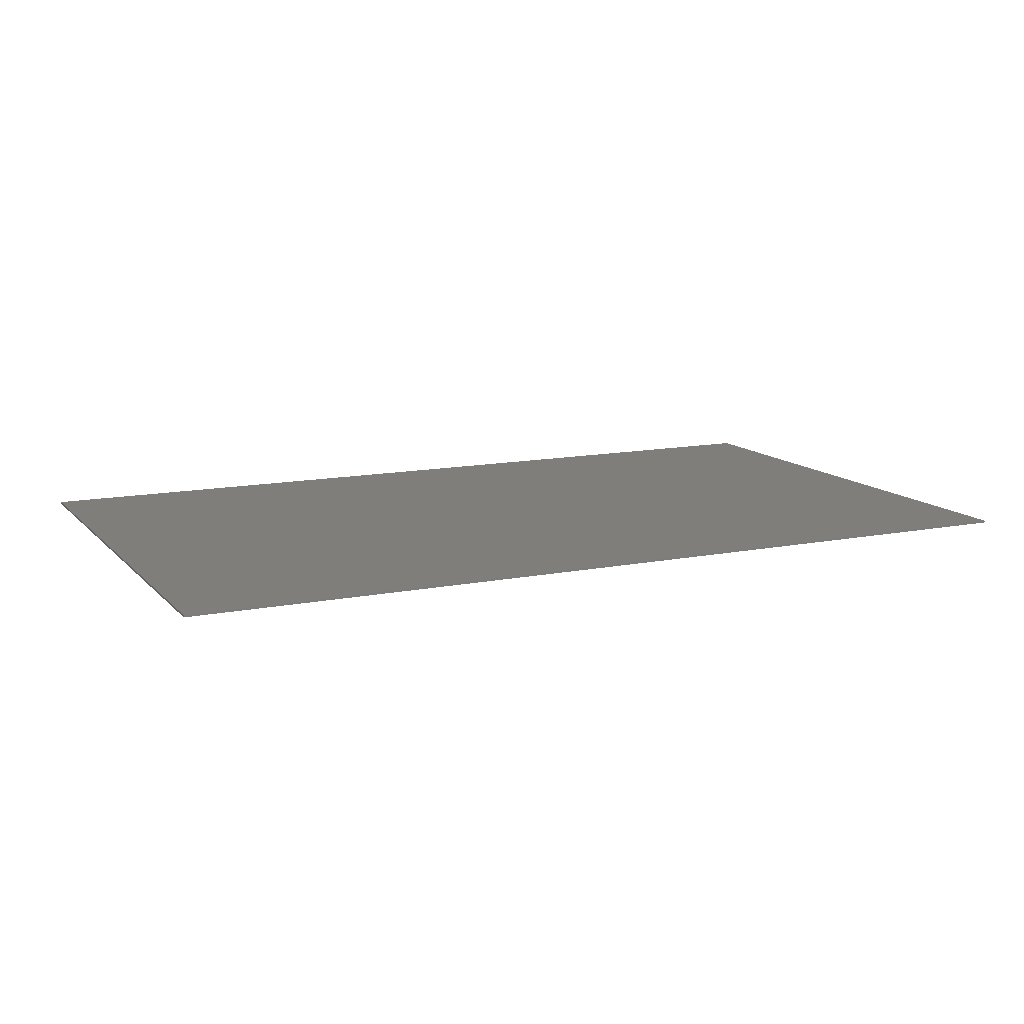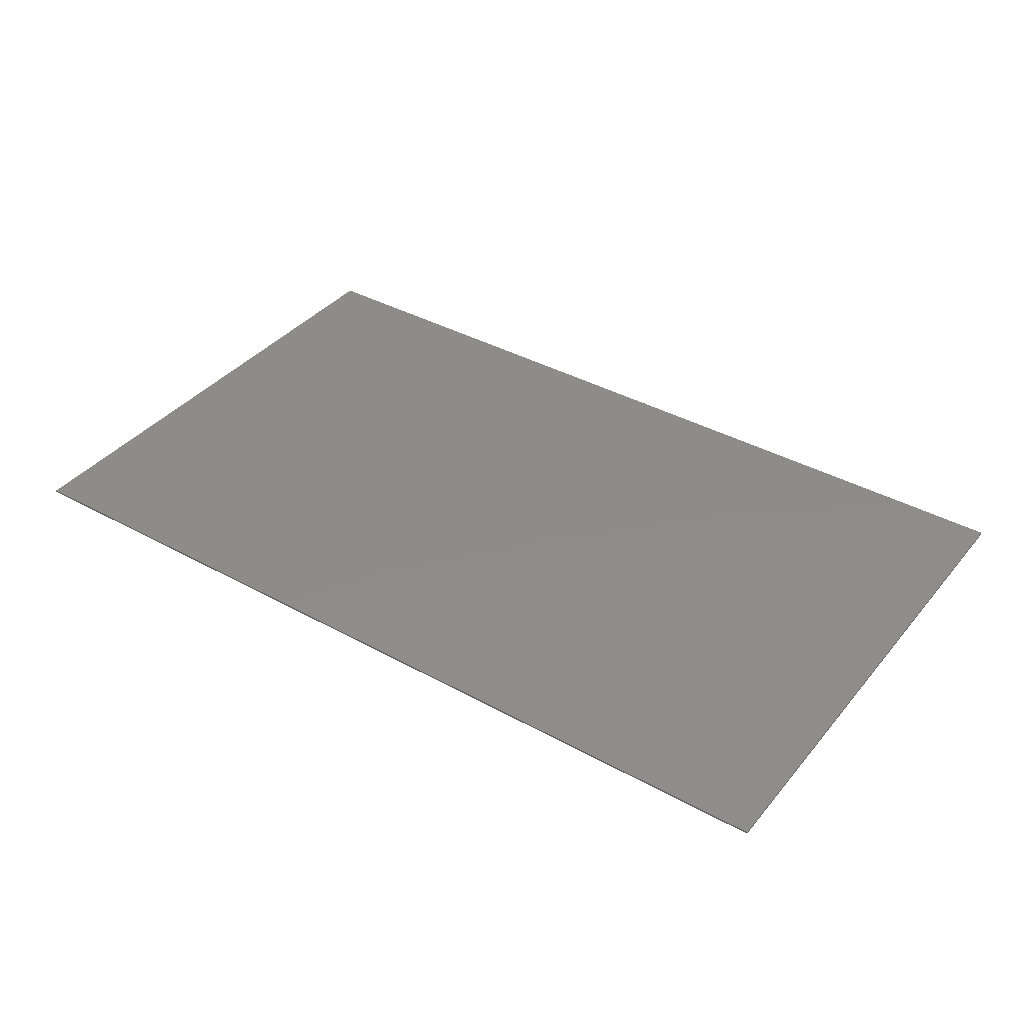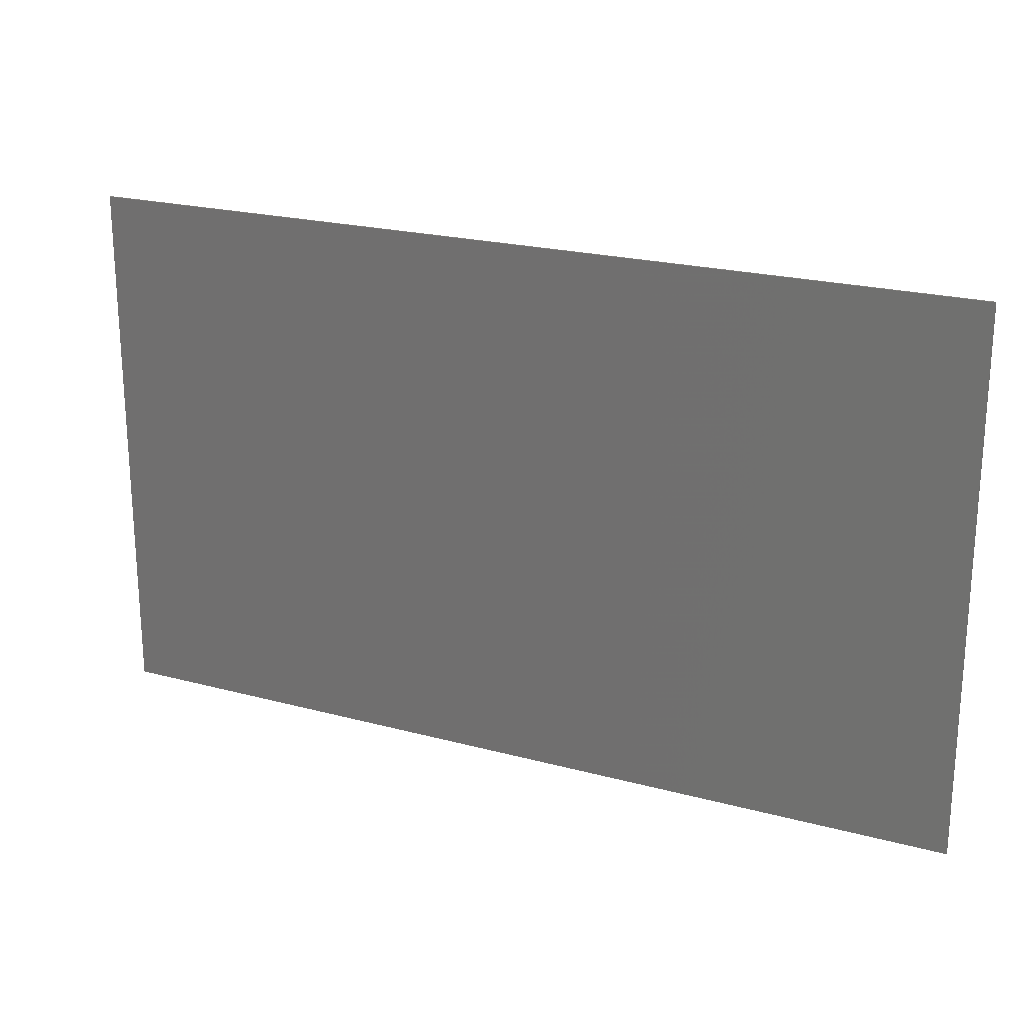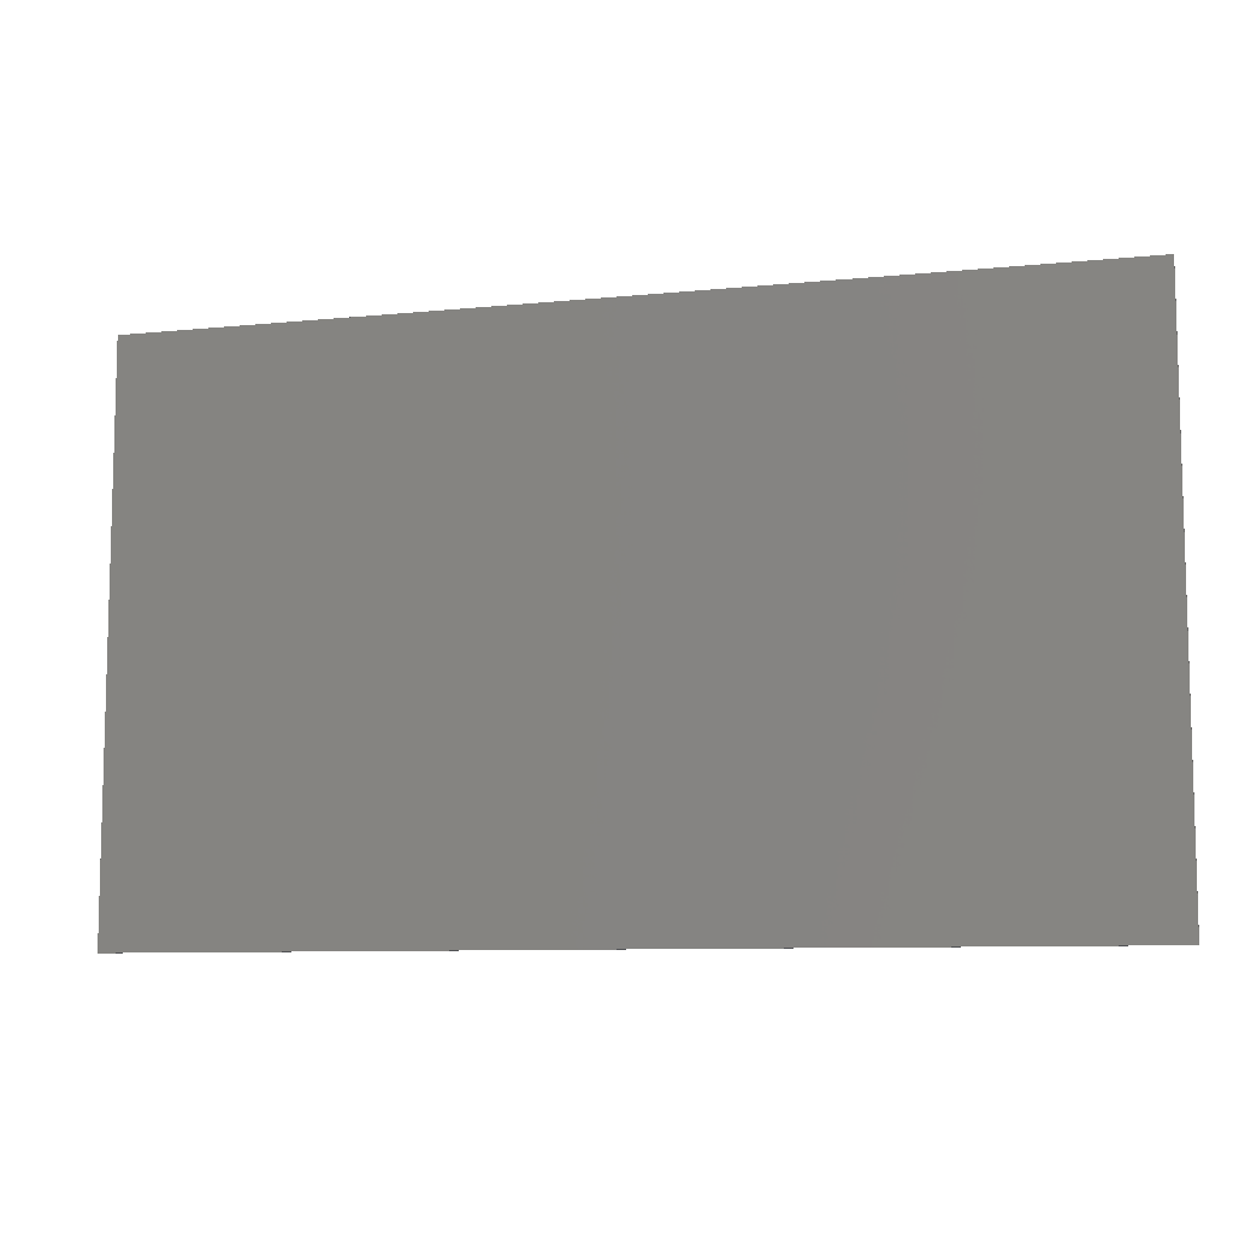
<metadata>
{"format":"stl","ext":"stl","renderer":"f3d","projection":"perspective","resolution":1024,"background":"white","views":[{"elev":12.4,"azim":-25.3,"up":"+Y"},{"elev":38.3,"azim":-145.1,"up":"+Y"},{"elev":21.8,"azim":-154.6,"up":"+Z"},{"elev":-9.1,"azim":15.1,"up":"+Z"}]}
</metadata>
<code>
# stl→obj: 275 verts, 538 faces
v 23.6 0 14
v 23.6 0 -14
v -23.6 0 -14
v -23.6 0 14
v -23.6 -0.1 14
v 23.6 -0.1 14
v -23.6 -0.1 -14
v 23.6 -0.1 -14
v 8.341 -0.1 4.345
v 8.36 -0.1 4
v 8.36 -0.1 6.64
v 8.285 -0.1 4.683
v 8.193 -0.1 5.01
v 8.065 -0.1 5.32
v 7.905 -0.1 5.607
v 7.716 -0.1 5.867
v 7.499 -0.1 6.095
v 7.26 -0.1 6.286
v 7.002 -0.1 6.439
v 6.729 -0.1 6.55
v 6.447 -0.1 6.617
v 6.16 -0.1 6.64
v 5.873 -0.1 6.617
v 3.96 -0.1 6.64
v 5.591 -0.1 6.55
v 5.318 -0.1 6.439
v 5.06 -0.1 6.286
v 4.821 -0.1 6.095
v 4.604 -0.1 5.867
v 4.415 -0.1 5.607
v 4.255 -0.1 5.32
v 4.127 -0.1 5.01
v 4.035 -0.1 4.683
v 3.979 -0.1 4.345
v 3.96 -0.1 4
v 3.979 -0.1 3.655
v 3.96 -0.1 1.36
v 4.035 -0.1 3.317
v 4.127 -0.1 2.99
v 4.255 -0.1 2.68
v 4.415 -0.1 2.393
v 4.604 -0.1 2.133
v 4.821 -0.1 1.905
v 5.06 -0.1 1.714
v 5.318 -0.1 1.561
v 5.591 -0.1 1.45
v 5.873 -0.1 1.383
v 6.16 -0.1 1.36
v 6.447 -0.1 1.383
v 8.36 -0.1 1.36
v 6.729 -0.1 1.45
v 7.002 -0.1 1.561
v 7.26 -0.1 1.714
v 7.499 -0.1 1.905
v 7.716 -0.1 2.133
v 7.905 -0.1 2.393
v 8.065 -0.1 2.68
v 8.193 -0.1 2.99
v 8.285 -0.1 3.317
v 8.341 -0.1 3.655
v -12.98 -0.1 8.4
v -20.24 -0.1 8.4
v -17.38 -0.1 6.2
v -12.98 -0.1 6.2
v -17.38 -0.1 4.88
v -20.24 -0.1 -0.4
v -17.38 -0.1 3.12
v -12.98 -0.1 4.88
v -12.98 -0.1 3.12
v -17.38 -0.1 1.58
v -12.98 -0.1 -0.4
v -12.98 -0.1 1.58
v -7.04 -0.1 6.86
v -8.58 -0.1 8.4
v -11.88 -0.1 8.4
v -8.58 -0.1 4.66
v -5.28 -0.1 5.1
v -6.82 -0.1 2.9
v -4.84 -0.1 10.16
v -1.98 -0.1 10.16
v -12.1 -0.1 -0.4
v -9.24 -0.1 -0.4
v -4.18 -0.1 4
v -5.72 -0.1 1.8
v -2.42 -0.1 2.24
v -3.74 -0.1 0.04
v -0.88 -0.1 8.4
v 2.2 -0.1 8.4
v -9.02 -0.1 -3.26
v -6.16 -0.1 -3.26
v 4.18 -0.1 -4.36
v 0.44 -0.1 -4.36
v 6.16 -0.1 8.4
v 5.214 -0.1 8.316
v 4.308 -0.1 8.066
v 3.472 -0.1 7.656
v 2.737 -0.1 7.111
v 2.134 -0.1 6.446
v 1.69 -0.1 5.685
v 1.412 -0.1 4.858
v 1.32 -0.1 4
v 1.412 -0.1 3.142
v 1.69 -0.1 2.315
v 2.134 -0.1 1.554
v 2.737 -0.1 0.8892
v 3.472 -0.1 0.3436
v 4.308 -0.1 -0.0656
v 5.214 -0.1 -0.3164
v 6.16 -0.1 -0.4
v 7.106 -0.1 -0.3164
v 8.012 -0.1 -0.0656
v 8.848 -0.1 0.3436
v 9.583 -0.1 0.8892
v 10.19 -0.1 1.554
v 10.63 -0.1 2.315
v 10.91 -0.1 3.142
v 11 -0.1 4
v 10.91 -0.1 4.858
v 10.63 -0.1 5.685
v 10.19 -0.1 6.446
v 9.583 -0.1 7.111
v 8.848 -0.1 7.656
v 8.012 -0.1 8.066
v 7.106 -0.1 8.316
v 14.52 -0.1 4
v 15.18 -0.1 8.4
v 12.1 -0.1 8.4
v 12.1 -0.1 -0.4
v 14.52 -0.1 -0.4
v 18.04 -0.1 4
v 17.82 -0.1 -0.4
v 20.24 -0.1 -0.4
v 20.24 -0.1 8.4
v 18.04 -0.1 8.4
v 6.16 -0.1 4
v -20.24 -0.1 10.16
v 20.24 -0.1 10.16
v 20.24 -0.1 -4.36
v -20.24 -0.1 -4.36
v -19.8 -0.1 -11.4
v -21.4 -0.1 -9.8
v -21.39 -0.1 -10.01
v -20.01 -0.1 -11.39
v -21.35 -0.1 -10.21
v -20.21 -0.1 -11.35
v -21.28 -0.1 -10.41
v -20.41 -0.1 -11.28
v -21.19 -0.1 -10.6
v -20.6 -0.1 -11.19
v -21.07 -0.1 -10.77
v -20.77 -0.1 -11.07
v -20.93 -0.1 -10.93
v -22.2 -0.1 -9.8
v -22.18 -0.1 -10.11
v -22.12 -0.1 -10.42
v -22.02 -0.1 -10.72
v -21.88 -0.1 -11
v -21.7 -0.1 -11.26
v -21.5 -0.1 -11.5
v -21.26 -0.1 -11.7
v -21 -0.1 -11.88
v -20.72 -0.1 -12.02
v -20.42 -0.1 -12.12
v -20.11 -0.1 -12.18
v -19.8 -0.1 -12.2
v -22.8 -0.1 -9.8
v -22.77 -0.1 -10.19
v -22.7 -0.1 -10.58
v -22.57 -0.1 -10.95
v -22.4 -0.1 -11.3
v -22.18 -0.1 -11.63
v -21.92 -0.1 -11.92
v -21.63 -0.1 -12.18
v -21.3 -0.1 -12.4
v -20.95 -0.1 -12.57
v -20.58 -0.1 -12.7
v -20.19 -0.1 -12.77
v -19.8 -0.1 -12.8
v 21.4 -0.1 -9.8
v 19.8 -0.1 -11.4
v 20.01 -0.1 -11.39
v 21.39 -0.1 -10.01
v 20.21 -0.1 -11.35
v 21.35 -0.1 -10.21
v 20.41 -0.1 -11.28
v 21.28 -0.1 -10.41
v 20.6 -0.1 -11.19
v 21.19 -0.1 -10.6
v 20.77 -0.1 -11.07
v 21.07 -0.1 -10.77
v 20.93 -0.1 -10.93
v 19.8 -0.1 -12.2
v 20.11 -0.1 -12.18
v 20.42 -0.1 -12.12
v 20.72 -0.1 -12.02
v 21 -0.1 -11.88
v 21.26 -0.1 -11.7
v 21.5 -0.1 -11.5
v 21.7 -0.1 -11.26
v 21.88 -0.1 -11
v 22.02 -0.1 -10.72
v 22.12 -0.1 -10.42
v 22.18 -0.1 -10.11
v 22.2 -0.1 -9.8
v 19.8 -0.1 -12.8
v 20.19 -0.1 -12.77
v 20.58 -0.1 -12.7
v 20.95 -0.1 -12.57
v 21.3 -0.1 -12.4
v 21.63 -0.1 -12.18
v 21.92 -0.1 -11.92
v 22.18 -0.1 -11.63
v 22.4 -0.1 -11.3
v 22.57 -0.1 -10.95
v 22.7 -0.1 -10.58
v 22.77 -0.1 -10.19
v 22.8 -0.1 -9.8
v -19.8 -0.1 12.8
v -20.19 -0.1 12.77
v -20.11 -0.1 12.18
v -19.8 -0.1 12.2
v -20.58 -0.1 12.7
v -20.42 -0.1 12.12
v -20.95 -0.1 12.57
v -20.72 -0.1 12.02
v -21.3 -0.1 12.4
v -21 -0.1 11.88
v -21.63 -0.1 12.18
v -21.26 -0.1 11.7
v -21.92 -0.1 11.92
v -21.5 -0.1 11.5
v -22.18 -0.1 11.63
v -21.7 -0.1 11.26
v -22.4 -0.1 11.3
v -21.88 -0.1 11
v -22.57 -0.1 10.95
v -22.02 -0.1 10.72
v -22.7 -0.1 10.58
v -22.12 -0.1 10.42
v -22.77 -0.1 10.19
v -22.18 -0.1 10.11
v -22.8 -0.1 9.8
v -22.2 -0.1 9.8
v 22.8 -0.1 9.8
v 22.77 -0.1 10.19
v 22.18 -0.1 10.11
v 22.2 -0.1 9.8
v 22.7 -0.1 10.58
v 22.12 -0.1 10.42
v 22.57 -0.1 10.95
v 22.02 -0.1 10.72
v 22.4 -0.1 11.3
v 21.88 -0.1 11
v 22.18 -0.1 11.63
v 21.7 -0.1 11.26
v 21.92 -0.1 11.92
v 21.5 -0.1 11.5
v 21.63 -0.1 12.18
v 21.26 -0.1 11.7
v 21.3 -0.1 12.4
v 21 -0.1 11.88
v 20.95 -0.1 12.57
v 20.72 -0.1 12.02
v 20.58 -0.1 12.7
v 20.42 -0.1 12.12
v 20.19 -0.1 12.77
v 20.11 -0.1 12.18
v 19.8 -0.1 12.8
v 19.8 -0.1 12.2
v -22.8 -0.1 -12.8
v 22.8 -0.1 -12.8
v -22.8 -0.1 12.8
v 22.8 -0.1 12.8
v -21.4 -0.1 -5.2
v 21.4 -0.1 -5.2
f 1 2 3
f 3 4 1
f 5 6 1
f 1 4 5
f 7 5 4
f 4 3 7
f 8 7 3
f 3 2 8
f 6 8 2
f 2 1 6
f 9 10 11
f 12 9 11
f 13 12 11
f 14 13 11
f 15 14 11
f 16 15 11
f 17 16 11
f 18 17 11
f 19 18 11
f 20 19 11
f 21 20 11
f 22 21 11
f 23 22 24
f 25 23 24
f 26 25 24
f 27 26 24
f 28 27 24
f 29 28 24
f 30 29 24
f 31 30 24
f 32 31 24
f 33 32 24
f 34 33 24
f 35 34 24
f 36 35 37
f 38 36 37
f 39 38 37
f 40 39 37
f 41 40 37
f 42 41 37
f 43 42 37
f 44 43 37
f 45 44 37
f 46 45 37
f 47 46 37
f 48 47 37
f 49 48 50
f 51 49 50
f 52 51 50
f 53 52 50
f 54 53 50
f 55 54 50
f 56 55 50
f 57 56 50
f 58 57 50
f 59 58 50
f 60 59 50
f 10 60 50
f 61 62 63
f 63 64 61
f 65 63 62
f 62 66 65
f 65 66 67
f 68 65 67
f 67 69 68
f 67 66 70
f 70 66 71
f 71 72 70
f 73 74 75
f 75 76 73
f 77 73 76
f 76 78 77
f 79 73 77
f 77 80 79
f 78 76 81
f 81 82 78
f 83 77 78
f 78 84 83
f 85 83 84
f 84 86 85
f 87 83 85
f 85 88 87
f 86 84 89
f 89 90 86
f 91 85 86
f 86 92 91
f 22 93 94
f 94 95 22
f 24 22 95
f 95 96 24
f 24 96 97
f 97 98 24
f 35 24 98
f 98 99 35
f 35 99 100
f 100 101 35
f 35 101 102
f 102 103 35
f 35 103 104
f 104 37 35
f 37 104 105
f 105 106 37
f 37 106 107
f 107 48 37
f 48 107 108
f 108 109 48
f 48 109 110
f 110 111 48
f 50 48 111
f 111 112 50
f 50 112 113
f 113 114 50
f 10 50 114
f 114 115 10
f 10 115 116
f 116 117 10
f 10 117 118
f 118 119 10
f 10 119 120
f 120 11 10
f 11 120 121
f 121 122 11
f 11 122 123
f 123 22 11
f 22 123 124
f 124 93 22
f 125 126 127
f 127 128 125
f 125 128 129
f 130 126 125
f 125 131 130
f 130 131 132
f 132 133 130
f 133 134 130
f 135 10 9
f 135 9 12
f 135 12 13
f 135 13 14
f 135 14 15
f 135 15 16
f 135 16 17
f 135 17 18
f 135 18 19
f 135 19 20
f 135 20 21
f 135 21 22
f 135 22 23
f 135 23 25
f 135 25 26
f 135 26 27
f 135 27 28
f 135 28 29
f 135 29 30
f 135 30 31
f 135 31 32
f 135 32 33
f 135 33 34
f 135 34 35
f 135 35 36
f 135 36 38
f 135 38 39
f 135 39 40
f 135 40 41
f 135 41 42
f 135 42 43
f 135 43 44
f 135 44 45
f 135 45 46
f 135 46 47
f 135 47 48
f 135 48 49
f 135 49 51
f 135 51 52
f 135 52 53
f 135 53 54
f 135 54 55
f 135 55 56
f 135 56 57
f 135 57 58
f 135 58 59
f 135 59 60
f 135 60 10
f 136 62 61
f 136 61 75
f 75 79 136
f 79 75 74
f 79 74 73
f 127 137 80
f 80 93 127
f 80 94 93
f 95 94 80
f 80 88 95
f 80 87 88
f 87 80 77
f 77 83 87
f 137 127 126
f 137 126 134
f 134 126 130
f 137 134 133
f 132 131 138
f 129 138 131
f 131 125 129
f 138 129 128
f 128 91 138
f 111 91 128
f 128 112 111
f 113 112 128
f 114 113 128
f 115 114 128
f 116 115 128
f 117 116 128
f 128 127 117
f 127 118 117
f 127 119 118
f 127 120 119
f 127 121 120
f 127 122 121
f 127 123 122
f 127 124 123
f 127 93 124
f 111 110 91
f 110 109 91
f 108 91 109
f 107 91 108
f 106 91 107
f 105 91 106
f 91 105 104
f 104 85 91
f 103 85 104
f 102 85 103
f 101 85 102
f 100 85 101
f 85 100 99
f 99 88 85
f 88 99 98
f 88 98 97
f 88 97 96
f 88 96 95
f 86 90 92
f 139 92 90
f 90 89 139
f 139 89 82
f 82 81 139
f 82 89 84
f 84 78 82
f 81 71 139
f 72 71 81
f 81 76 72
f 76 69 72
f 70 72 69
f 69 67 70
f 68 69 76
f 64 68 76
f 65 68 64
f 64 63 65
f 61 64 76
f 76 75 61
f 71 66 139
f 140 141 142
f 142 143 140
f 143 142 144
f 144 145 143
f 145 144 146
f 146 147 145
f 147 146 148
f 148 149 147
f 149 148 150
f 150 151 149
f 151 150 152
f 153 154 142
f 142 141 153
f 154 155 144
f 144 142 154
f 155 156 146
f 146 144 155
f 156 157 148
f 148 146 156
f 157 158 150
f 150 148 157
f 158 159 152
f 152 150 158
f 159 160 151
f 151 152 159
f 160 161 149
f 149 151 160
f 161 162 147
f 147 149 161
f 162 163 145
f 145 147 162
f 163 164 143
f 143 145 163
f 164 165 140
f 140 143 164
f 166 167 154
f 154 153 166
f 167 168 155
f 155 154 167
f 168 169 156
f 156 155 168
f 169 170 157
f 157 156 169
f 170 171 158
f 158 157 170
f 171 172 159
f 159 158 171
f 172 173 160
f 160 159 172
f 173 174 161
f 161 160 173
f 174 175 162
f 162 161 174
f 175 176 163
f 163 162 175
f 176 177 164
f 164 163 176
f 177 178 165
f 165 164 177
f 179 180 181
f 181 182 179
f 182 181 183
f 183 184 182
f 184 183 185
f 185 186 184
f 186 185 187
f 187 188 186
f 188 187 189
f 189 190 188
f 190 189 191
f 192 193 181
f 181 180 192
f 193 194 183
f 183 181 193
f 194 195 185
f 185 183 194
f 195 196 187
f 187 185 195
f 196 197 189
f 189 187 196
f 197 198 191
f 191 189 197
f 198 199 190
f 190 191 198
f 199 200 188
f 188 190 199
f 200 201 186
f 186 188 200
f 201 202 184
f 184 186 201
f 202 203 182
f 182 184 202
f 203 204 179
f 179 182 203
f 205 206 193
f 193 192 205
f 206 207 194
f 194 193 206
f 207 208 195
f 195 194 207
f 208 209 196
f 196 195 208
f 209 210 197
f 197 196 209
f 210 211 198
f 198 197 210
f 211 212 199
f 199 198 211
f 212 213 200
f 200 199 212
f 213 214 201
f 201 200 213
f 214 215 202
f 202 201 214
f 215 216 203
f 203 202 215
f 216 217 204
f 204 203 216
f 218 219 220
f 220 221 218
f 219 222 223
f 223 220 219
f 222 224 225
f 225 223 222
f 224 226 227
f 227 225 224
f 226 228 229
f 229 227 226
f 228 230 231
f 231 229 228
f 230 232 233
f 233 231 230
f 232 234 235
f 235 233 232
f 234 236 237
f 237 235 234
f 236 238 239
f 239 237 236
f 238 240 241
f 241 239 238
f 240 242 243
f 243 241 240
f 244 245 246
f 246 247 244
f 245 248 249
f 249 246 245
f 248 250 251
f 251 249 248
f 250 252 253
f 253 251 250
f 252 254 255
f 255 253 252
f 254 256 257
f 257 255 254
f 256 258 259
f 259 257 256
f 258 260 261
f 261 259 258
f 260 262 263
f 263 261 260
f 262 264 265
f 265 263 262
f 264 266 267
f 267 265 264
f 266 268 269
f 269 267 266
f 243 221 220
f 220 241 243
f 241 220 223
f 223 239 241
f 239 223 225
f 225 237 239
f 237 225 227
f 227 235 237
f 235 227 229
f 229 233 235
f 233 229 231
f 269 247 246
f 246 267 269
f 267 246 249
f 249 265 267
f 265 249 251
f 251 263 265
f 263 251 253
f 253 261 263
f 261 253 255
f 255 259 261
f 259 255 257
f 167 166 270
f 168 167 270
f 169 168 270
f 170 169 270
f 171 170 270
f 172 171 270
f 173 172 270
f 174 173 270
f 175 174 270
f 176 175 270
f 177 176 270
f 178 177 270
f 206 205 271
f 207 206 271
f 208 207 271
f 209 208 271
f 210 209 271
f 211 210 271
f 212 211 271
f 213 212 271
f 214 213 271
f 215 214 271
f 216 215 271
f 217 216 271
f 219 218 272
f 222 219 272
f 224 222 272
f 226 224 272
f 228 226 272
f 230 228 272
f 232 230 272
f 234 232 272
f 236 234 272
f 238 236 272
f 240 238 272
f 242 240 272
f 245 244 273
f 248 245 273
f 250 248 273
f 252 250 273
f 254 252 273
f 256 254 273
f 258 256 273
f 260 258 273
f 262 260 273
f 264 262 273
f 266 264 273
f 268 266 273
f 268 218 221
f 221 269 268
f 243 242 166
f 166 153 243
f 192 165 178
f 178 205 192
f 247 204 217
f 217 244 247
f 268 6 5
f 5 218 268
f 5 272 218
f 5 242 272
f 166 242 5
f 5 7 166
f 166 7 270
f 178 270 7
f 205 178 7
f 7 8 205
f 271 205 8
f 217 271 8
f 244 217 8
f 8 6 244
f 6 273 244
f 6 268 273
f 221 243 136
f 139 136 243
f 243 274 139
f 274 243 153
f 153 141 274
f 180 140 165
f 165 192 180
f 275 179 204
f 204 247 275
f 138 275 247
f 247 137 138
f 275 138 139
f 139 274 275
f 269 137 247
f 137 269 221
f 221 136 137
f 275 274 141
f 141 179 275
f 179 141 140
f 140 180 179

</code>
